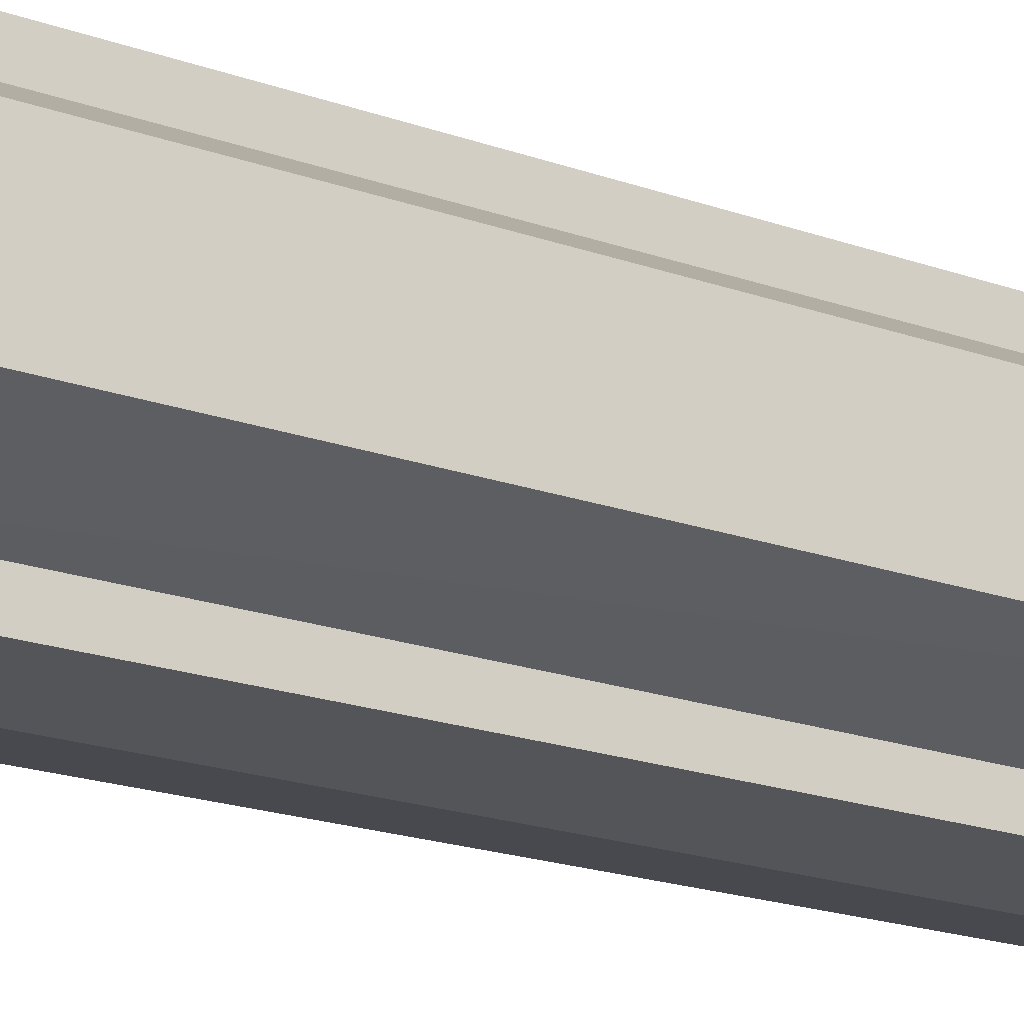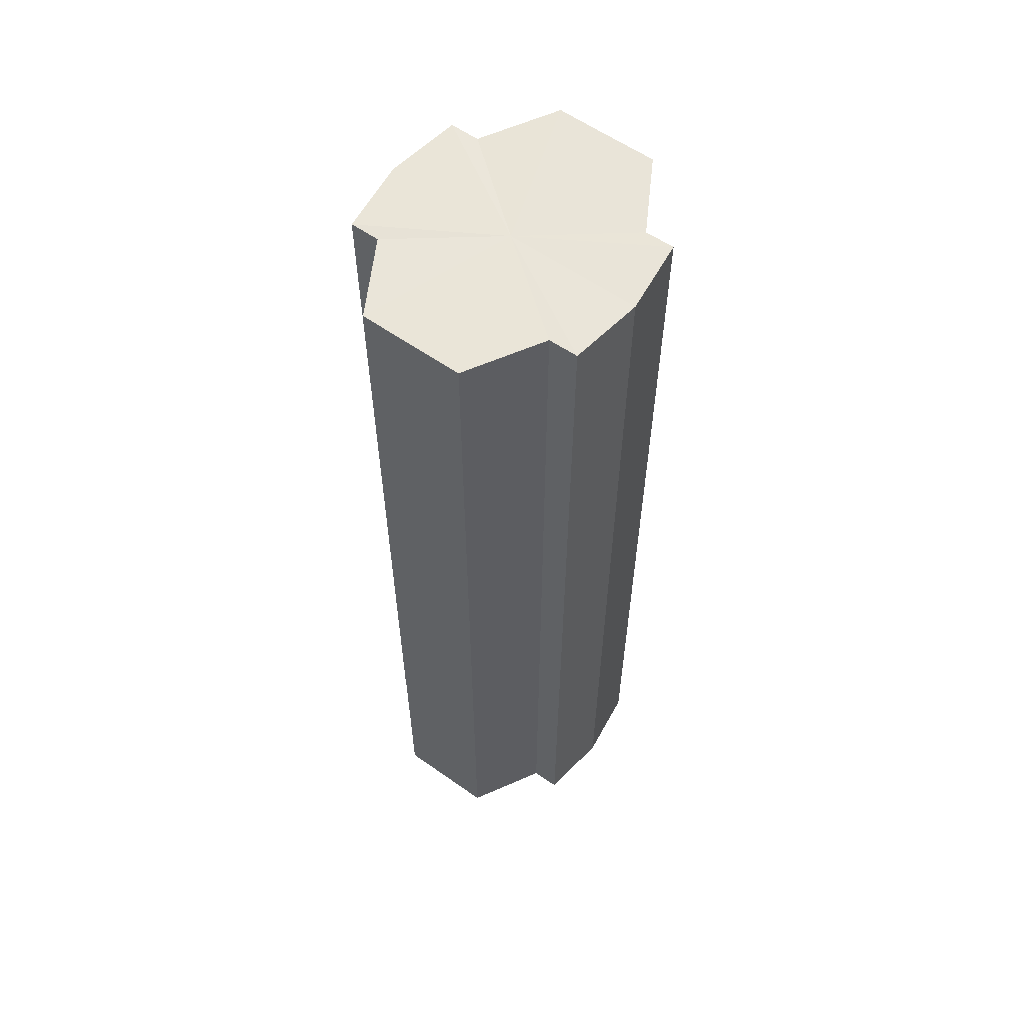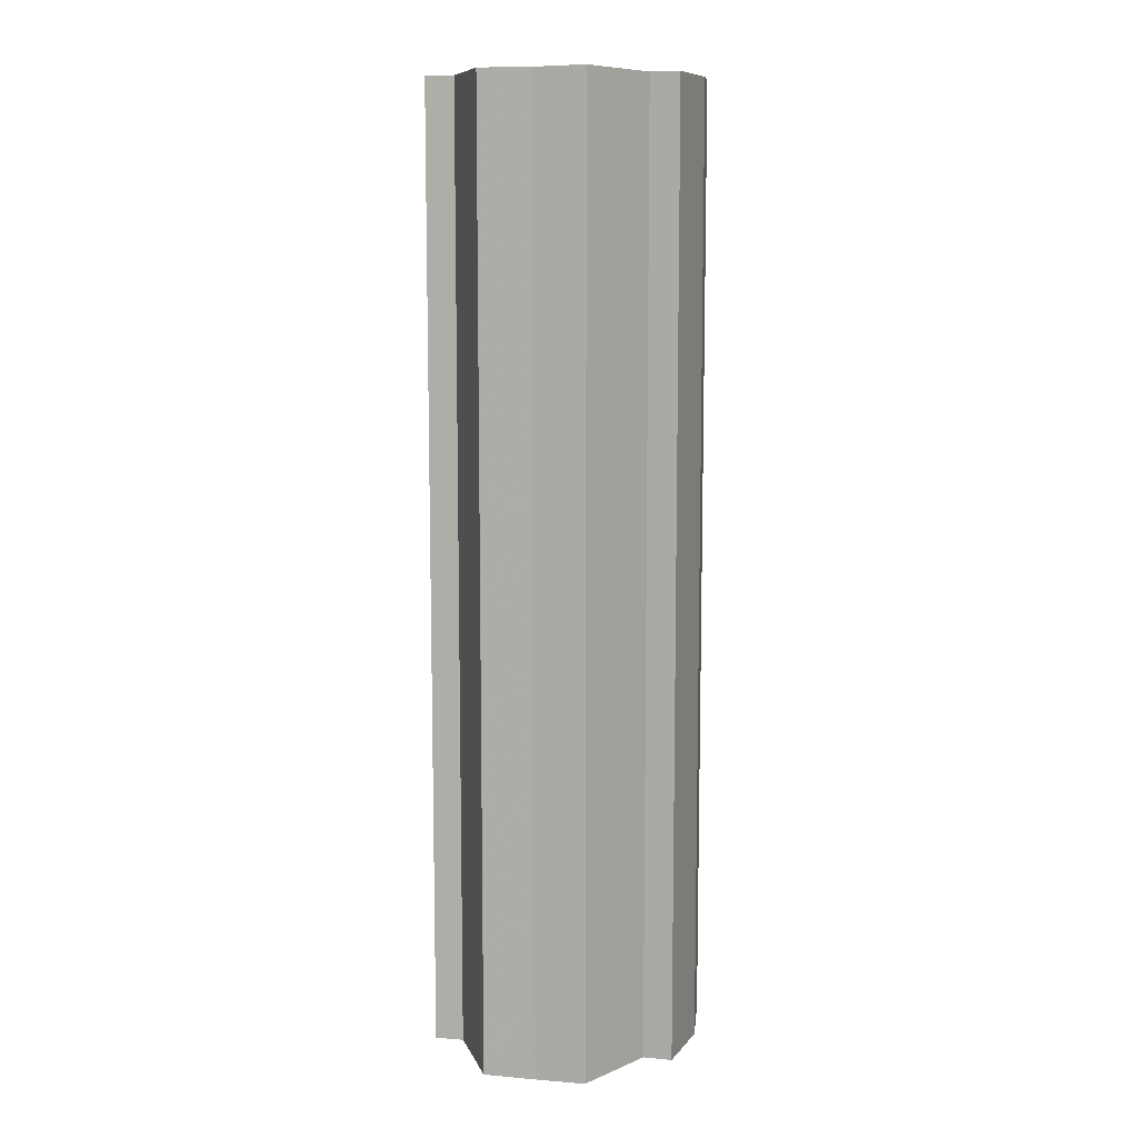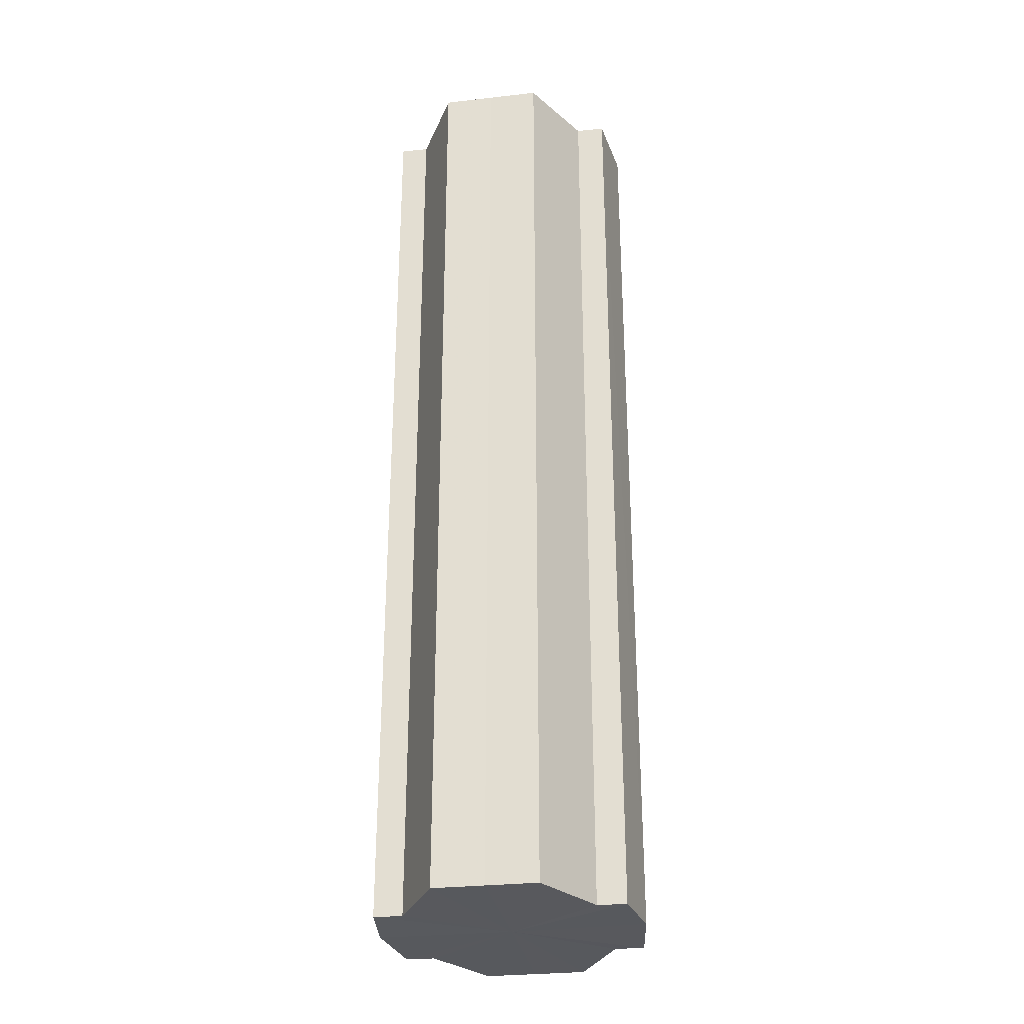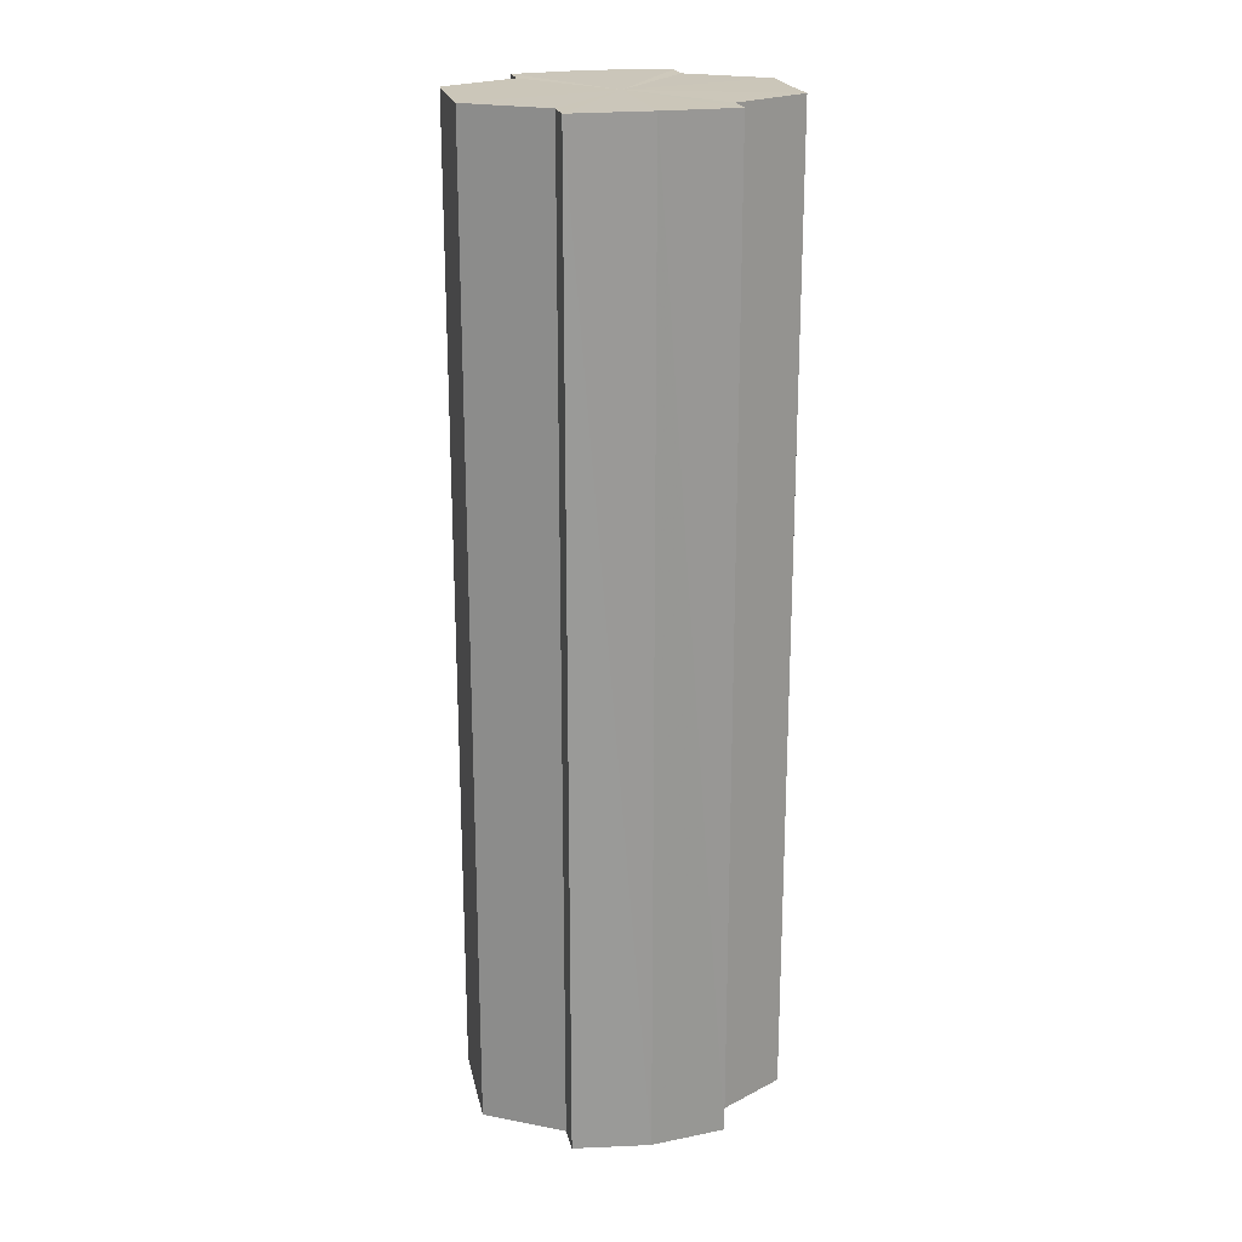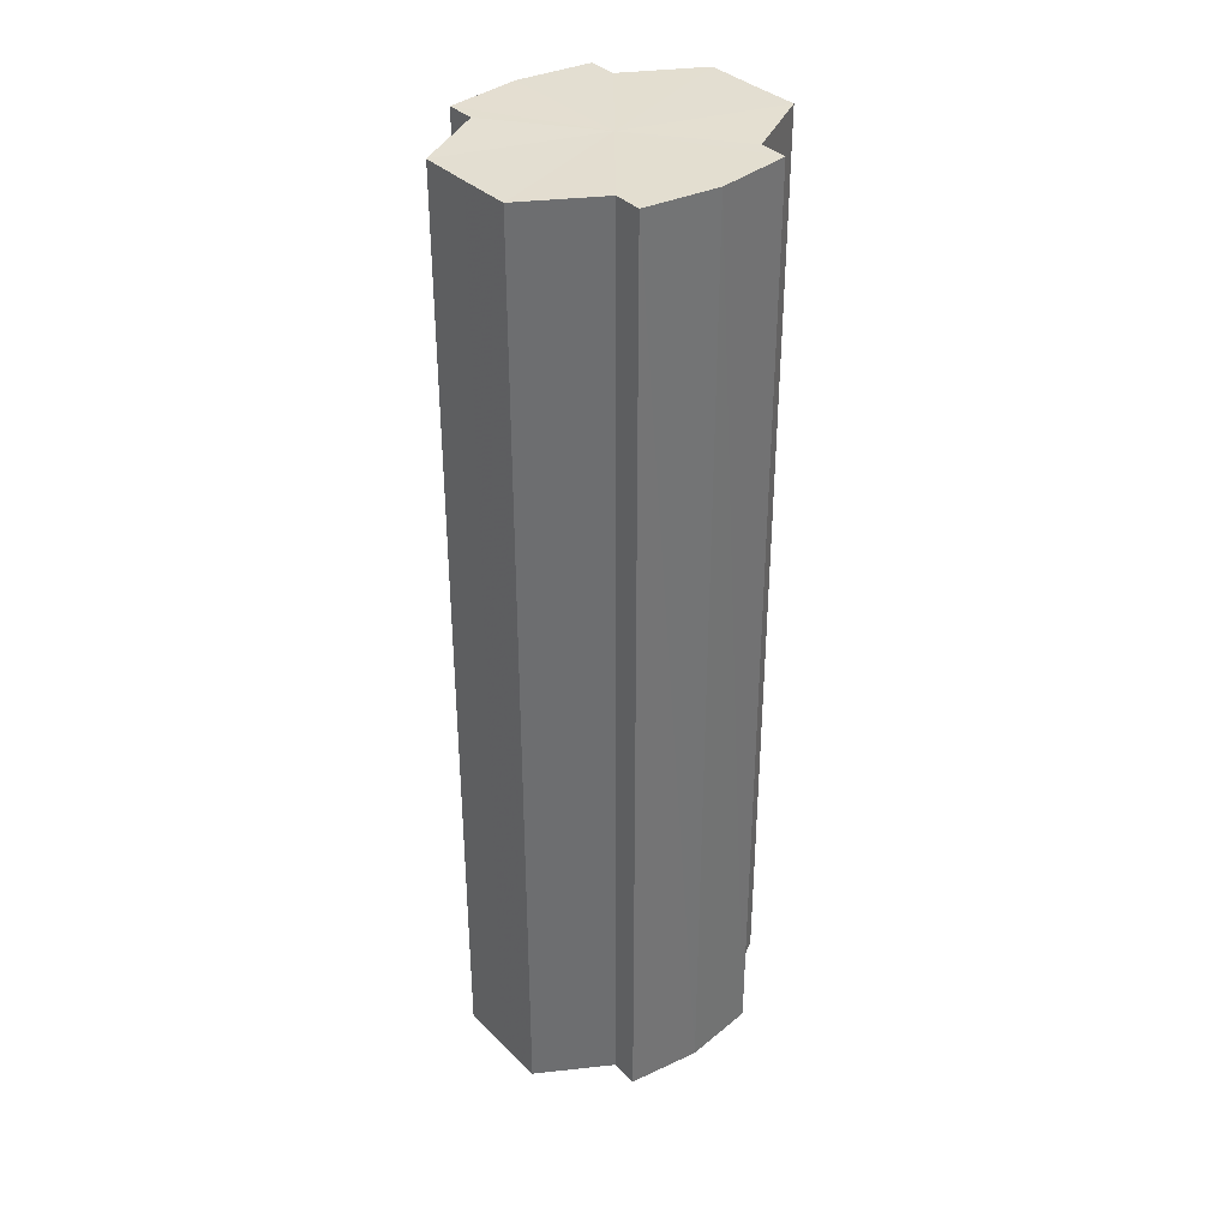
<metadata>
{"format":"obj","ext":"obj","renderer":"f3d","projection":"perspective","resolution":1024,"background":"white","views":[{"elev":-18.9,"azim":55.2,"up":"+Z"},{"elev":59.3,"azim":126.1,"up":"+Y"},{"elev":9.6,"azim":103.3,"up":"+Y"},{"elev":-30.0,"azim":99.7,"up":"+Y"},{"elev":21.2,"azim":168.0,"up":"+Y"},{"elev":36.2,"azim":141.3,"up":"+Y"}]}
</metadata>
<code>
o 12073
v 2241 1884 14.86
v 2241 1884 14.86
v 2241 1884 14.86
v 2241 1884 14.86
v 2241 1884 14.86
v 2241 1884 14.86
v 2241 1884 14.86
v 2241 1884 14.86
v 2241 1884 14.86
v 2241 1884 14.88
v 2241 1884 14.86
v 2241 1884 14.87
v 2241 1884 14.87
v 2241 1884 14.88
v 2241 1884 14.89
v 2241 1884 14.89
v 2241 1884 14.86
v 2241 1884 14.9
v 2241 1884 14.87
v 2241 1884 14.86
v 2241 1884 14.87
v 2241 1884 14.87
v 2241 1884 14.87
v 2241 1884 14.87
v 2241 1884 14.88
v 2241 1884 14.87
v 2241 1884 14.88
v 2241 1884 14.89
v 2241 1884 14.88
v 2241 1884 14.89
v 2241 1884 14.89
v 2241 1884 14.89
v 2241 1884 14.89
v 2241 1884 14.9
v 2241 1884 14.89
v 2241 1884 14.9
v 2241 1884 14.9
v 2241 1884 14.9
v 2241 1884 14.9
v 2241 1884 14.9
v 2241 1884 14.89
v 2241 1884 14.9
v 2241 1884 14.9
v 2241 1884 14.89
v 2241 1884 14.89
v 2241 1884 14.9
v 2241 1884 14.9
v 2241 1884 14.9
v 2241 1884 14.9
v 2241 1884 14.88
v 2241 1884 14.89
v 2241 1884 14.87
v 2241 1884 14.88
v 2241 1884 14.87
v 2241 1884 14.87
v 2241 1884 14.86
v 2241 1884 14.87
v 2241 1884 14.86
v 2241 1884 14.87
v 2241 1884 14.86
v 2241 1884 14.87
v 2241 1884 14.87
v 2241 1884 14.87
v 2241 1884 14.87
v 2241 1884 14.88
v 2241 1884 14.87
v 2241 1884 14.89
v 2241 1884 14.88
v 2241 1884 14.87
v 2241 1884 14.87
v 2241 1884 14.89
v 2241 1884 14.89
v 2241 1884 14.9
v 2241 1884 14.89
v 2241 1884 14.88
v 2241 1884 14.88
v 2241 1884 14.89
v 2241 1884 14.89
v 2241 1884 14.89
v 2241 1884 14.89
v 2241 1884 14.9
v 2241 1884 14.88
v 2241 1884 14.86
v 2241 1884 14.86
v 2241 1884 14.86
v 2241 1884 14.87
v 2241 1884 14.87
v 2241 1884 14.87
v 2241 1884 14.87
v 2241 1884 14.88
v 2241 1884 14.88
v 2241 1884 14.89
v 2241 1884 14.89
v 2241 1884 14.89
v 2241 1884 14.89
v 2241 1884 14.9
v 2241 1884 14.9
v 2241 1884 14.9
f 1 2 3
f 4 1 5
f 5 6 7
f 7 8 9
f 10 8 11
f 10 12 8
f 10 13 12
f 10 14 13
f 10 15 14
f 10 16 15
f 10 11 17
f 10 18 16
f 19 17 20
f 10 17 21
f 22 23 19
f 10 21 24
f 25 26 22
f 10 24 27
f 28 29 25
f 10 27 30
f 31 32 28
f 10 30 33
f 34 35 31
f 10 33 36
f 10 36 37
f 10 37 18
f 38 36 39
f 40 41 34
f 42 43 38
f 41 44 45
f 46 47 42
f 47 48 49
f 44 50 51
f 50 52 53
f 52 54 55
f 54 56 57
f 58 59 60
f 59 61 62
f 60 63 64
f 61 65 66
f 65 67 68
f 64 69 70
f 67 71 72
f 71 73 74
f 70 75 76
f 76 77 78
f 78 79 80
f 80 18 81
f 82 83 84
f 82 85 83
f 82 84 86
f 82 87 85
f 82 86 88
f 82 89 87
f 82 88 90
f 82 91 89
f 82 90 92
f 82 93 91
f 82 92 94
f 82 95 93
f 82 94 96
f 82 97 95
f 82 96 98
f 82 98 97

</code>
